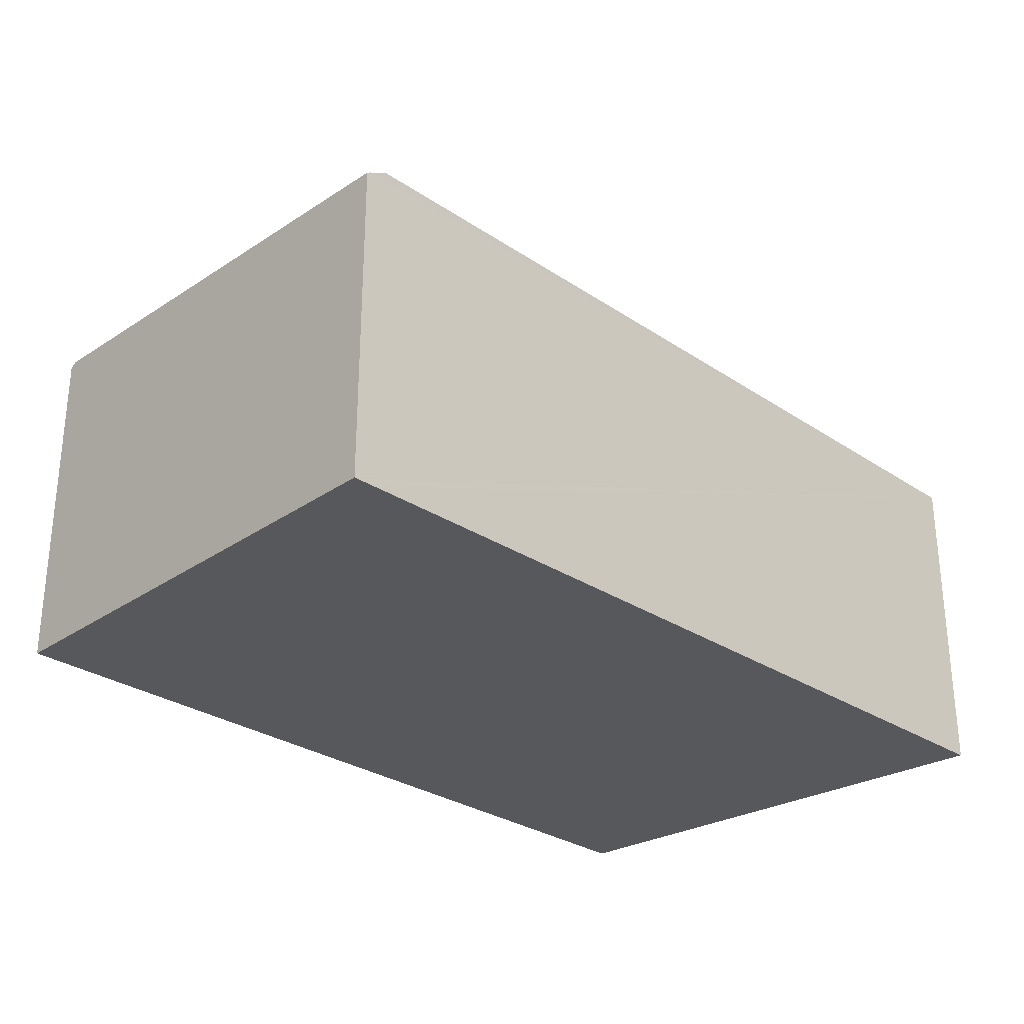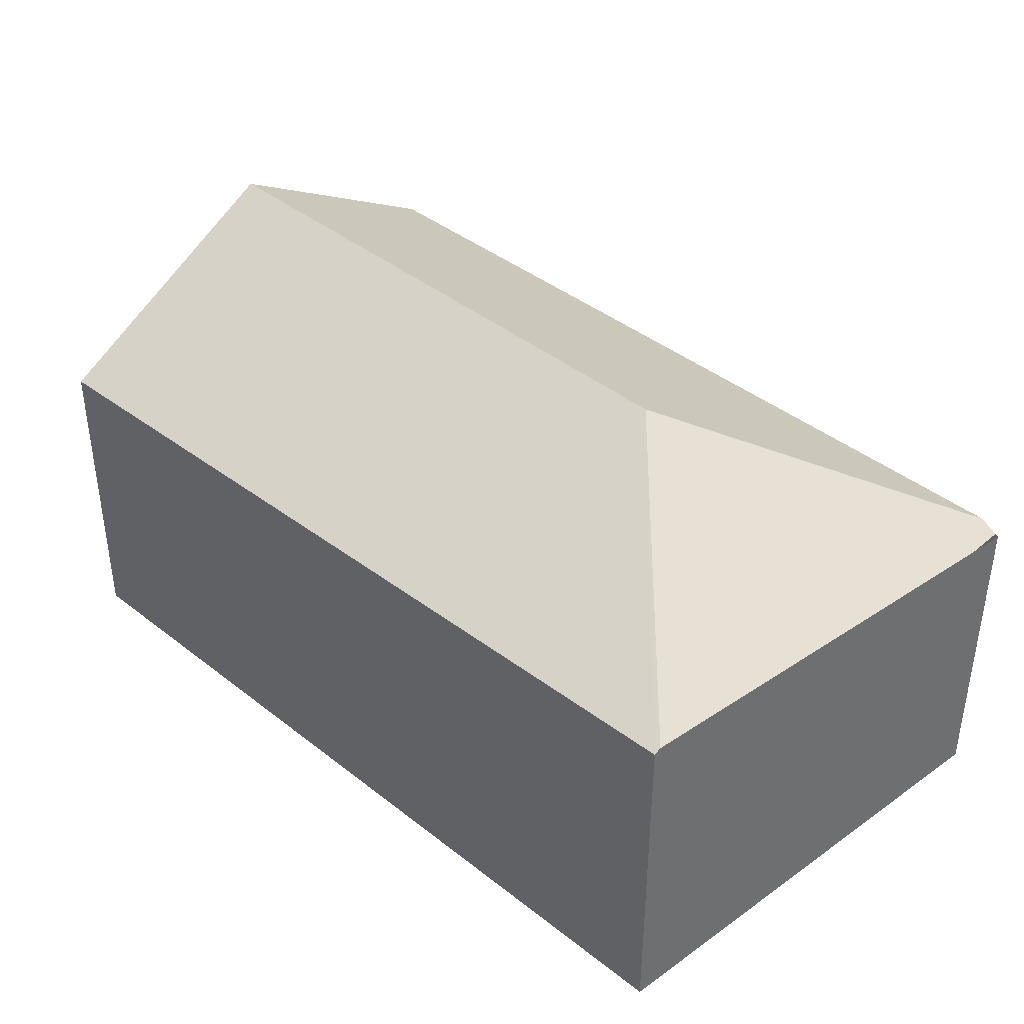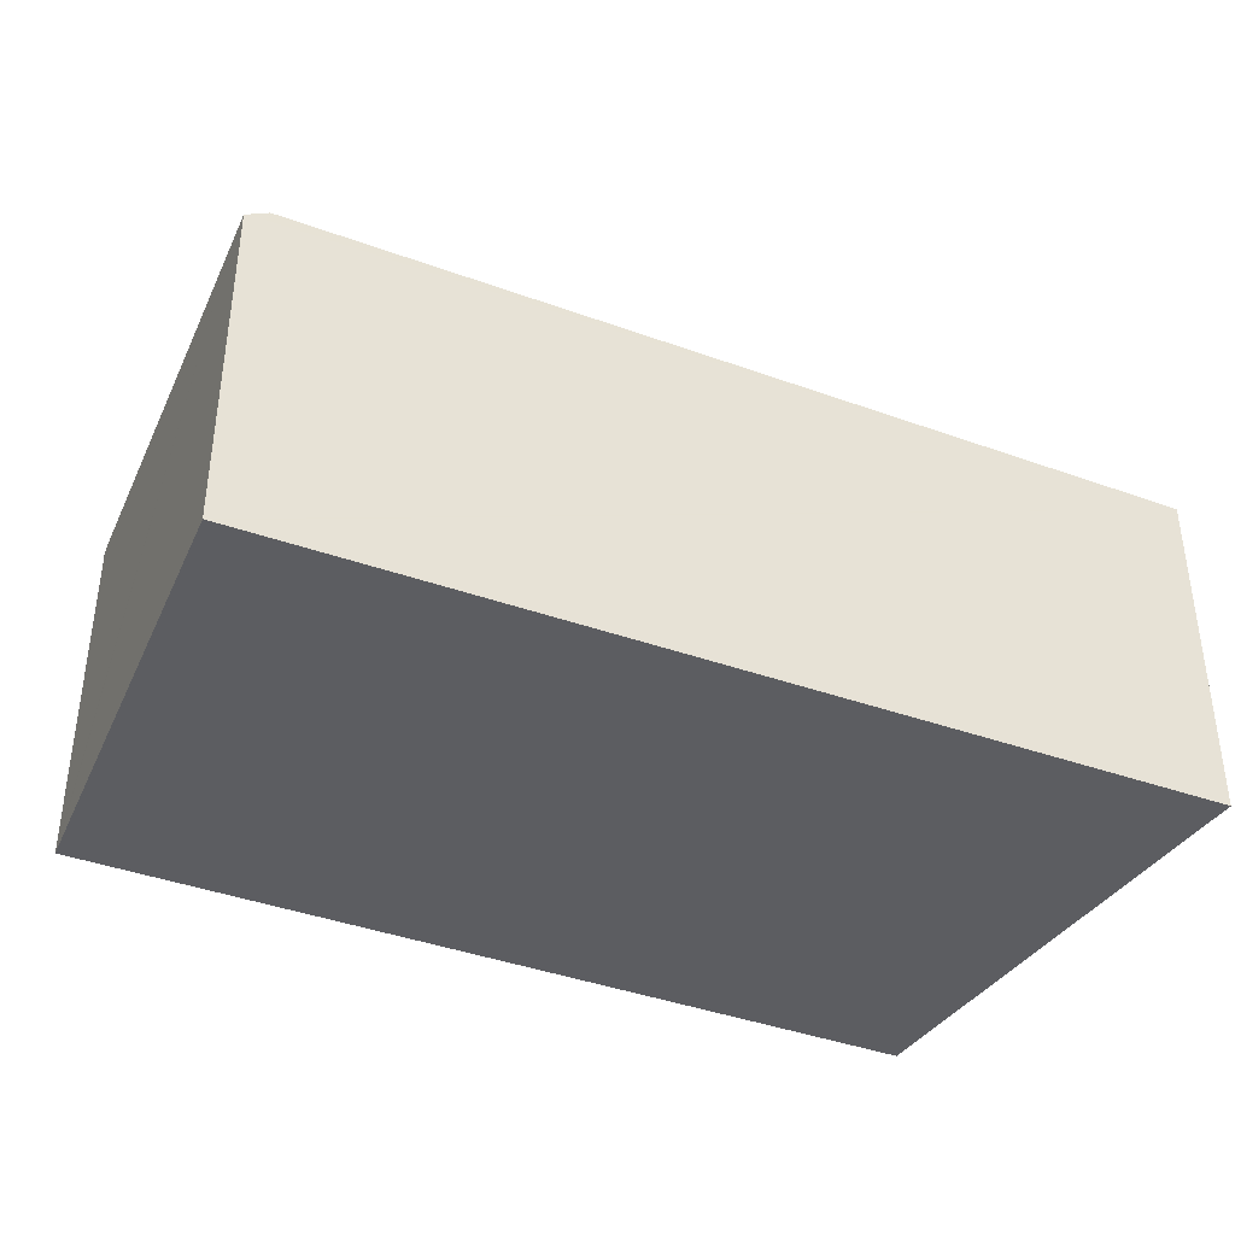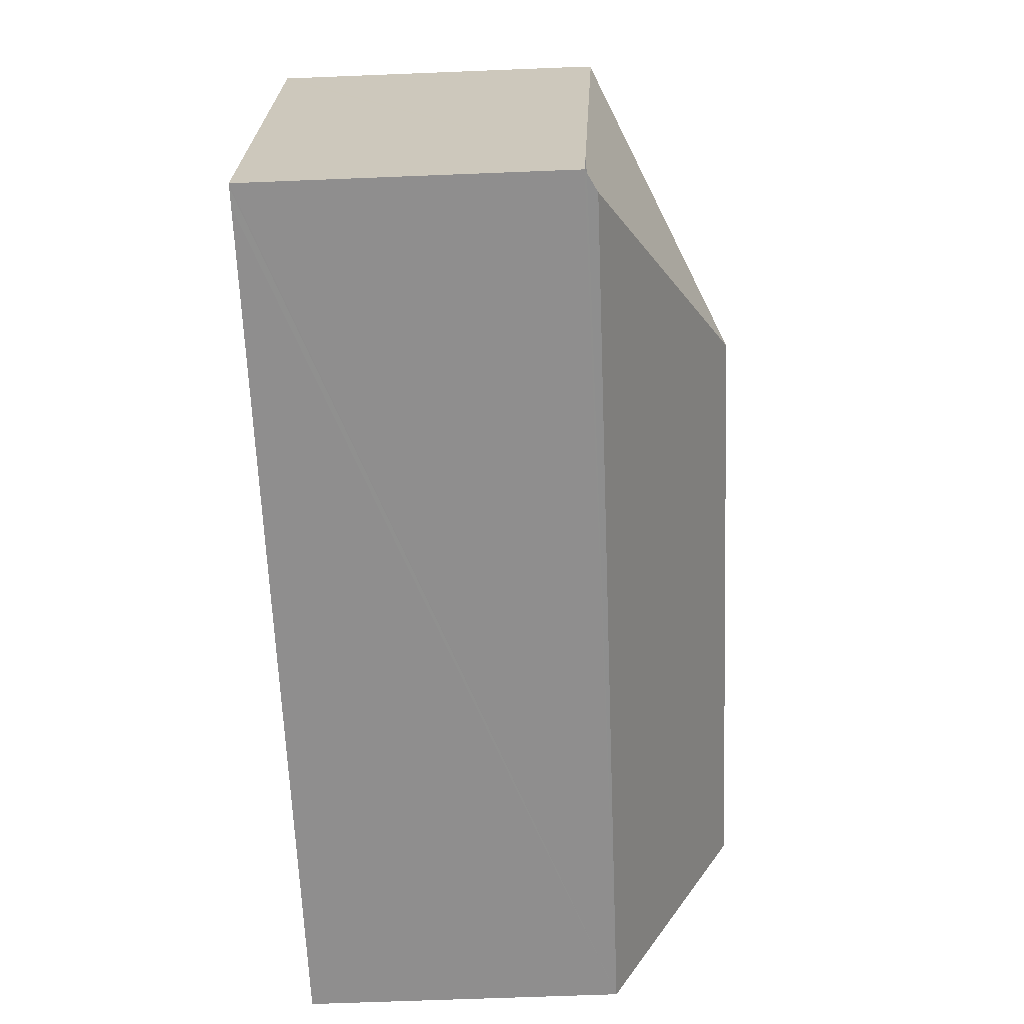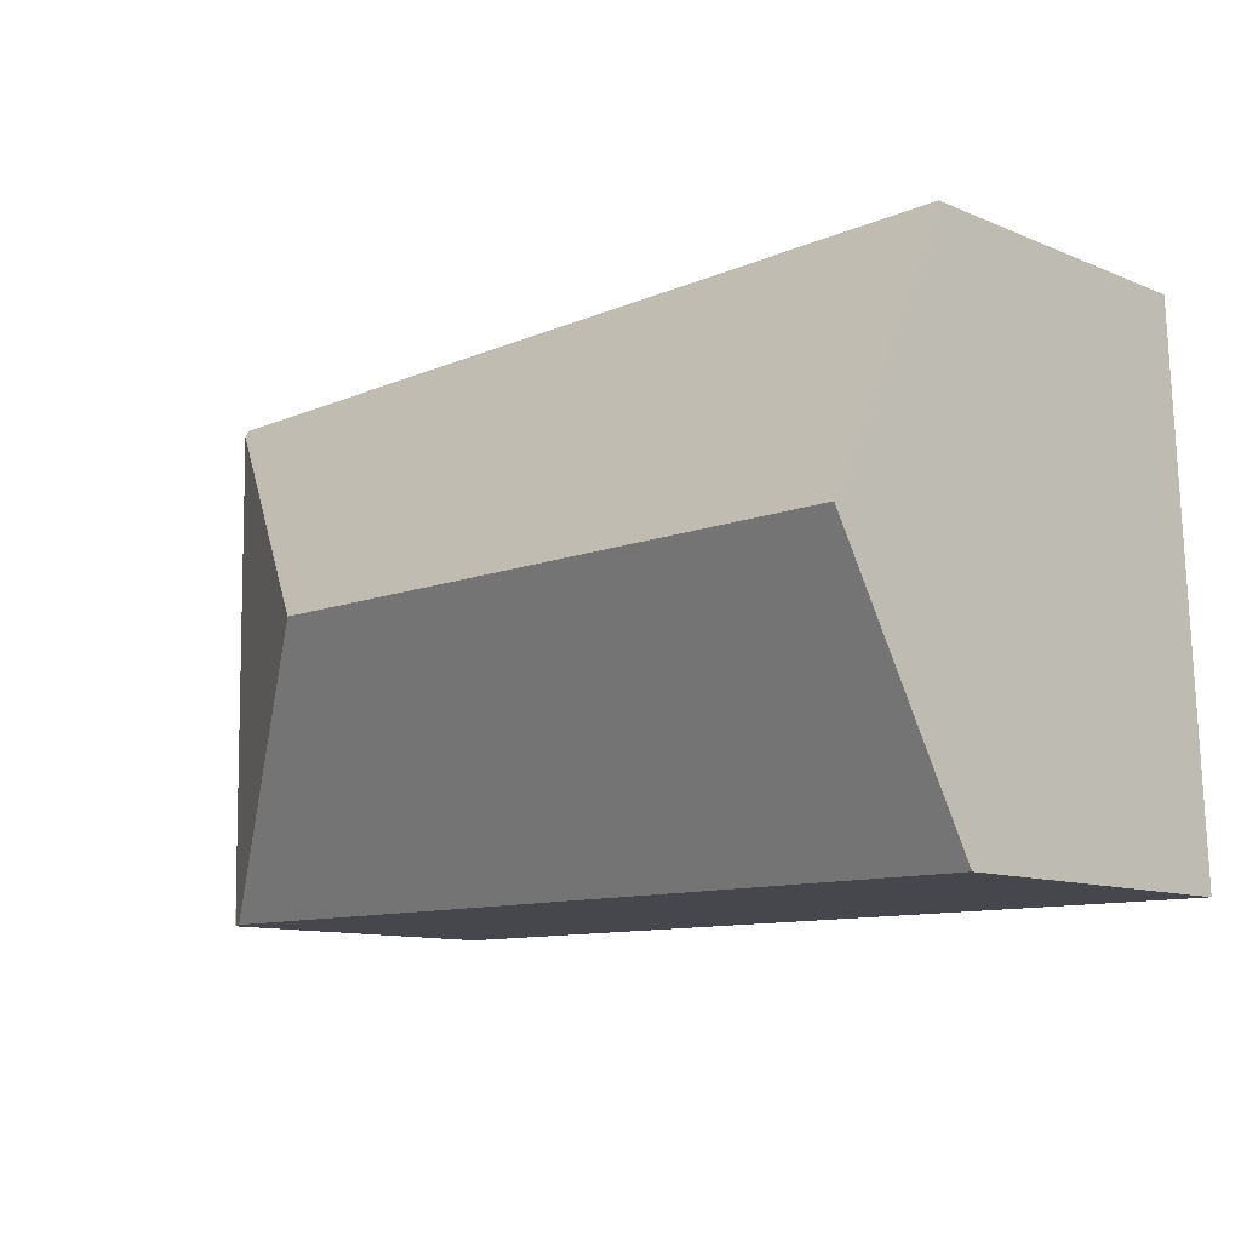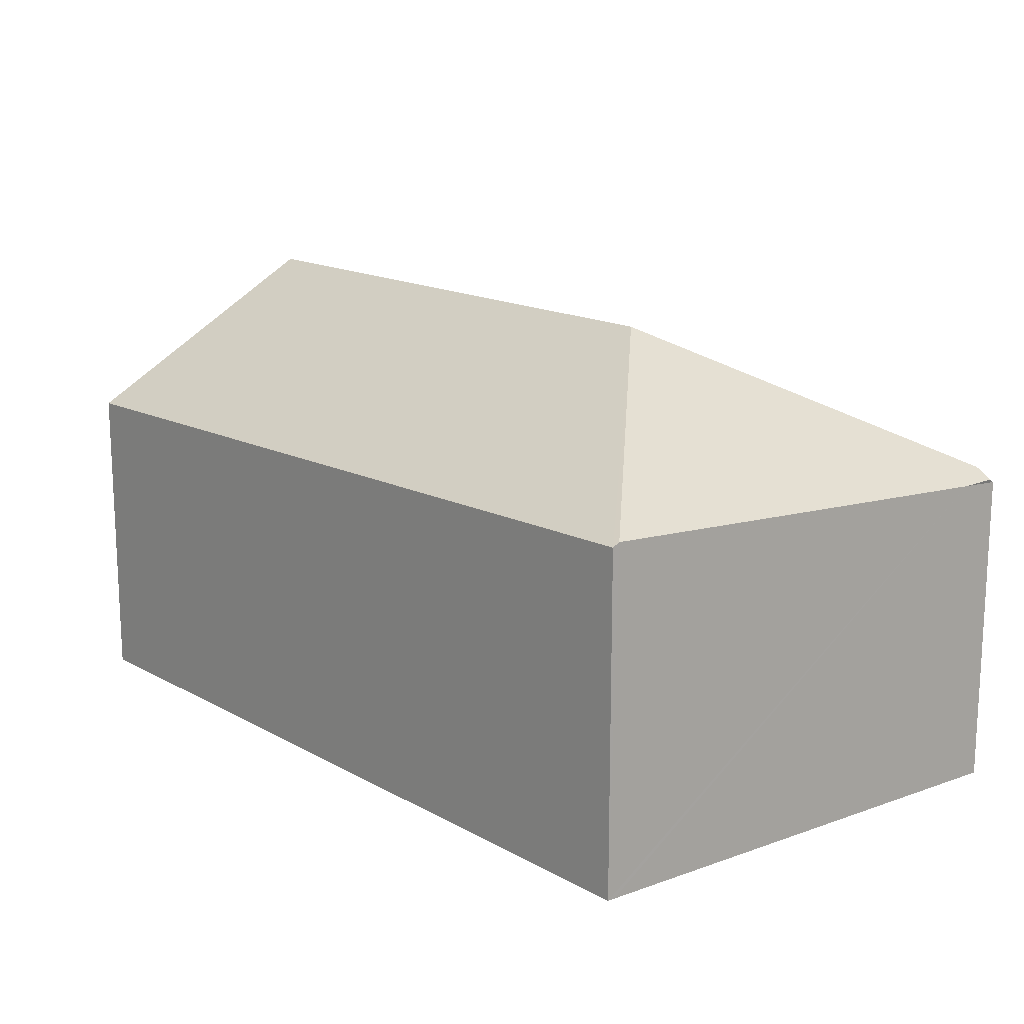
<metadata>
{"format":"obj","ext":"obj","renderer":"f3d","projection":"perspective","resolution":1024,"background":"white","views":[{"elev":-27.8,"azim":134.2,"up":"+Y"},{"elev":38.4,"azim":45.8,"up":"+Y"},{"elev":-37.1,"azim":154.7,"up":"+Y"},{"elev":-64.8,"azim":92.3,"up":"+Z"},{"elev":-11.0,"azim":-135.4,"up":"+Z"},{"elev":15.3,"azim":50.6,"up":"+Y"}]}
</metadata>
<code>
v  4.952 1.832 0.022
v  5.061 1.778 0.249
v  5.052 1.778 0.023
v  3.576 2.611 1.445
v  4.947 1.891 2.772
v  0.053 2.611 1.429
v  0 1.832 1.122e-16
v  4.945 1.87 2.811
v  0.109 1.794 2.927
v  4.945 -1.721e-16 2.811
v  0.109 -1.792e-16 2.927
v  4.947 -1.697e-16 2.772
v  5.061 -1.525e-17 0.249
v  5.071 1.767 0.023
v  5.071 -1.408e-18 0.023
v  5.052 -1.408e-18 0.023
v  4.952 -1.347e-18 0.022
v  0 0 0
v  0.053 -8.75e-17 1.429
g defaultobject
f 1 2 3
f 2 1 4
f 2 4 5
f 6 1 7
f 1 6 4
f 8 6 9
f 6 8 4
f 4 8 5
f 9 10 8
f 10 9 11
f 10 5 8
f 5 10 2
f 2 10 12
f 2 12 13
f 2 13 14
f 14 13 15
f 3 7 1
f 7 3 14
f 7 14 15
f 7 15 16
f 7 16 17
f 7 17 18
f 6 11 9
f 11 6 7
f 11 7 19
f 19 7 18
f 13 16 15
f 16 13 17
f 17 13 18
f 18 13 12
f 18 12 10
f 18 10 11
f 18 11 19

</code>
